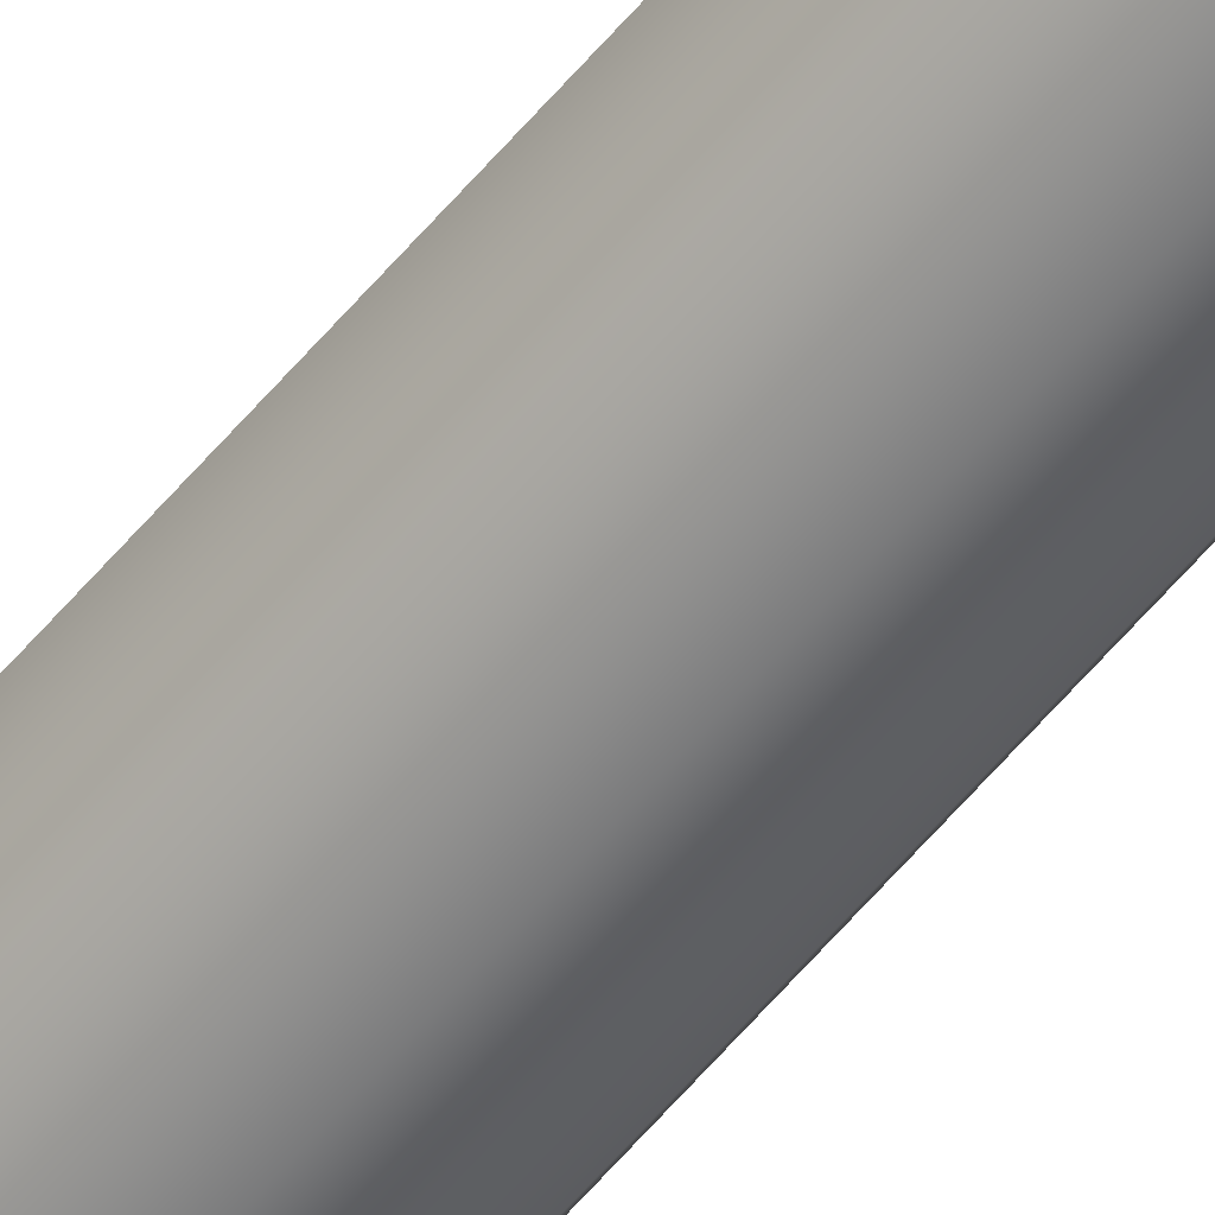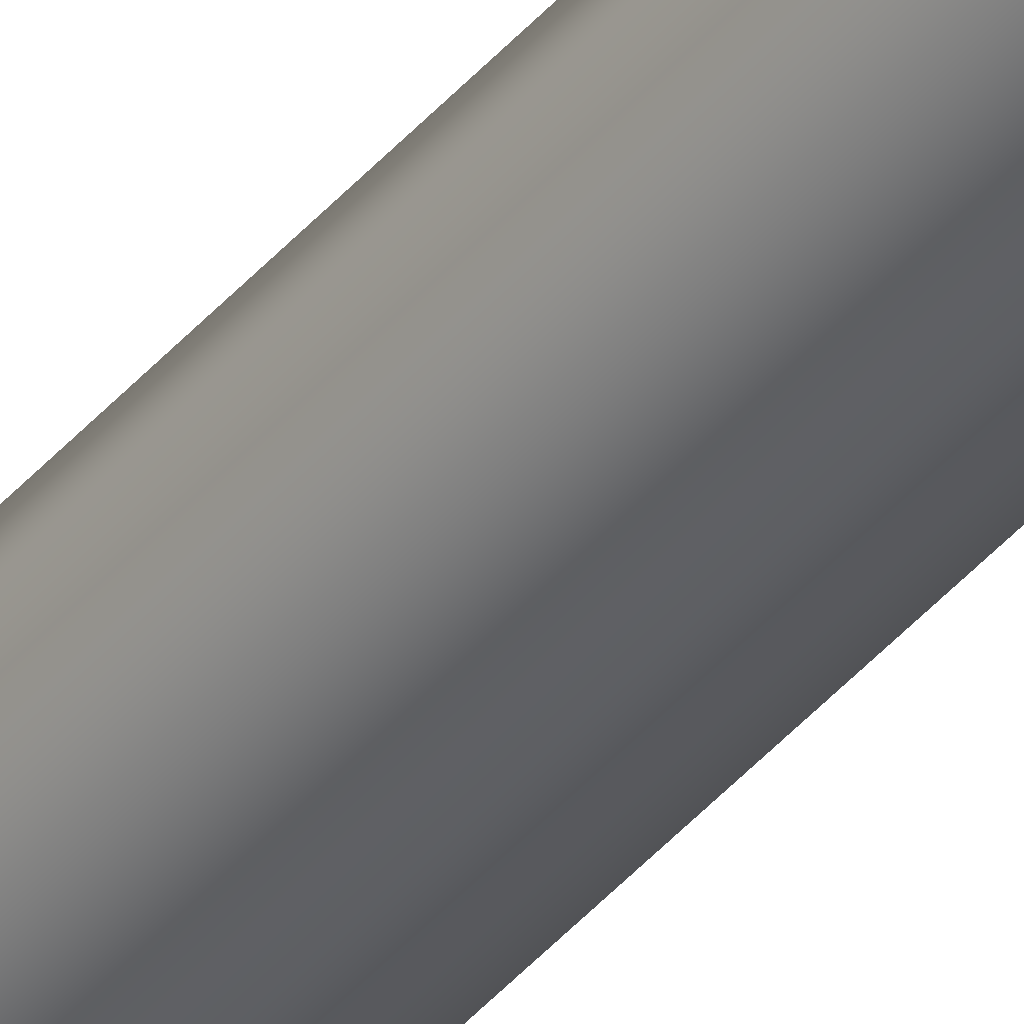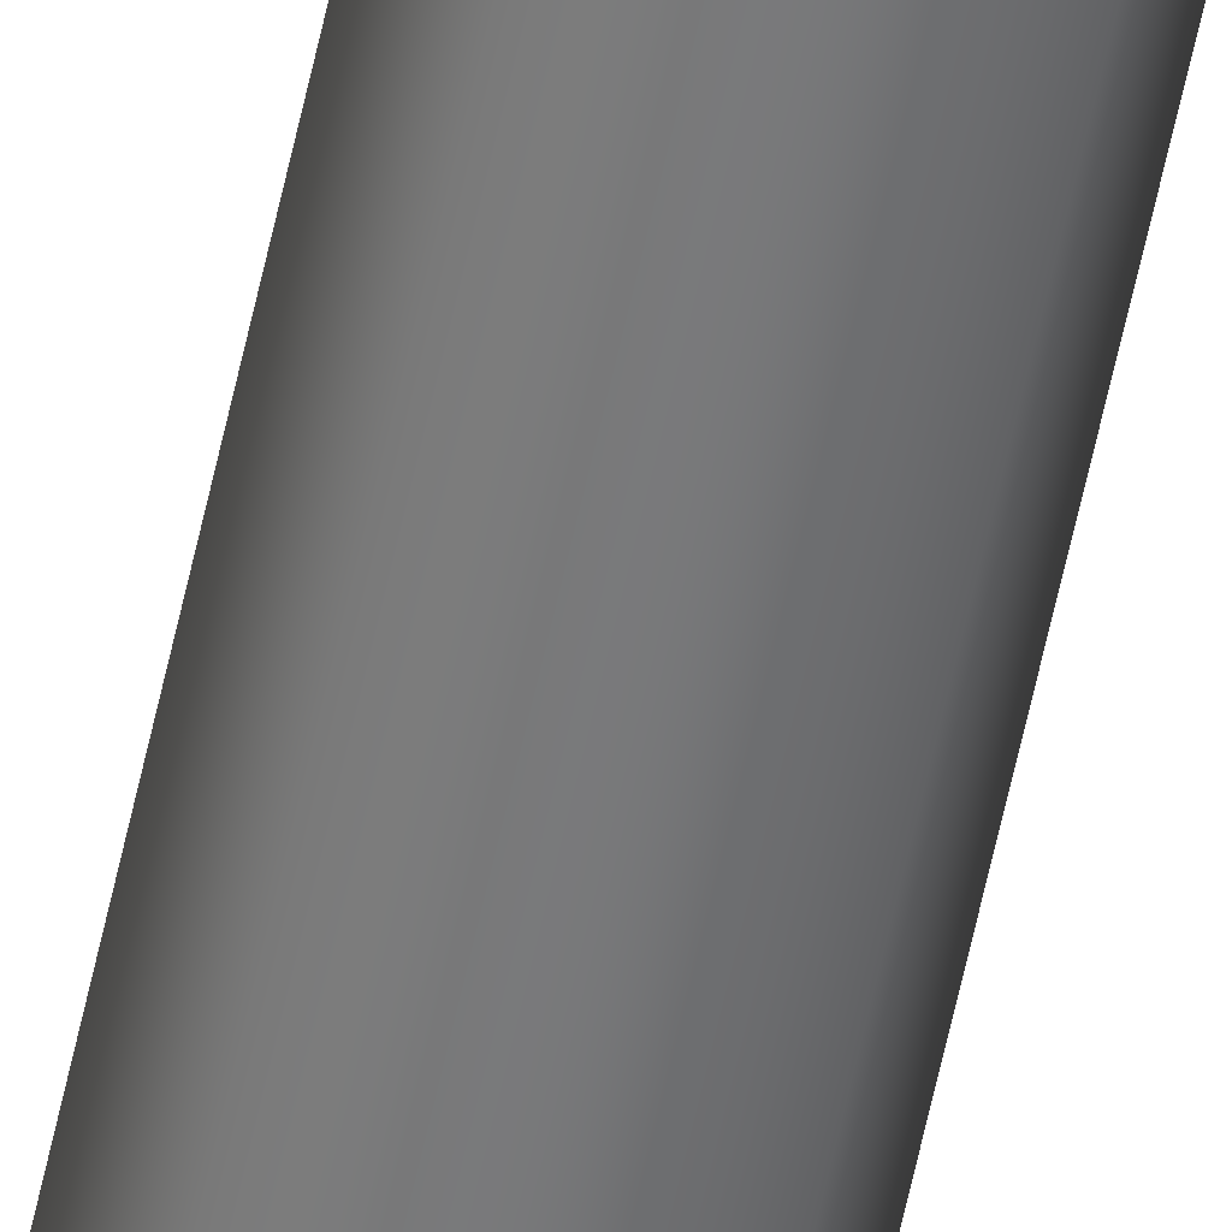
<metadata>
{"format":"obj","ext":"obj","renderer":"f3d","projection":"perspective","resolution":1024,"background":"white","views":[{"elev":-58.2,"azim":140.8,"up":"+Y"},{"elev":-39.7,"azim":144.6,"up":"+Y"},{"elev":-57.5,"azim":-11.7,"up":"+Y"}]}
</metadata>
<code>
o SecondHand
v 0.01 0 -0.15
v 0.007071 0.007071 -0.15
v 0.007071 0.007071 0.9
v 0.01 0 0.9
v 6.123e-19 0.01 -0.15
v 6.123e-19 0.01 0.9
v -0.007071 0.007071 -0.15
v -0.007071 0.007071 0.9
v -0.01 1.225e-18 -0.15
v -0.01 1.225e-18 0.9
v -0.007071 -0.007071 -0.15
v -0.007071 -0.007071 0.9
v -1.837e-18 -0.01 -0.15
v -1.837e-18 -0.01 0.9
v 0.007071 -0.007071 -0.15
v 0.007071 -0.007071 0.9
g SecondHand
f 1 2 3 4
f 2 5 6 3
f 5 7 8 6
f 7 9 10 8
f 9 11 12 10
f 11 13 14 12
f 13 15 16 14
f 15 1 4 16
f 15 13 11 9 7 5 2 1
f 4 3 6 8 10 12 14 16

</code>
